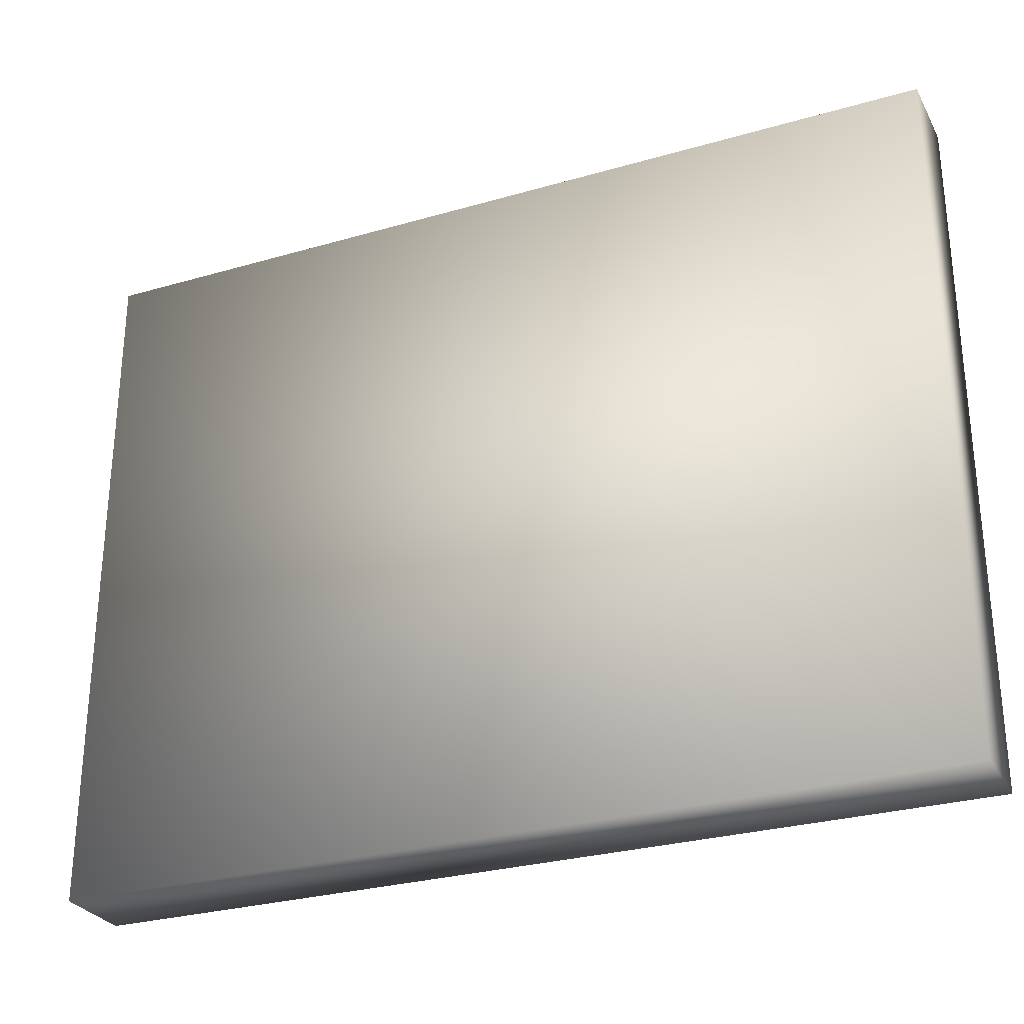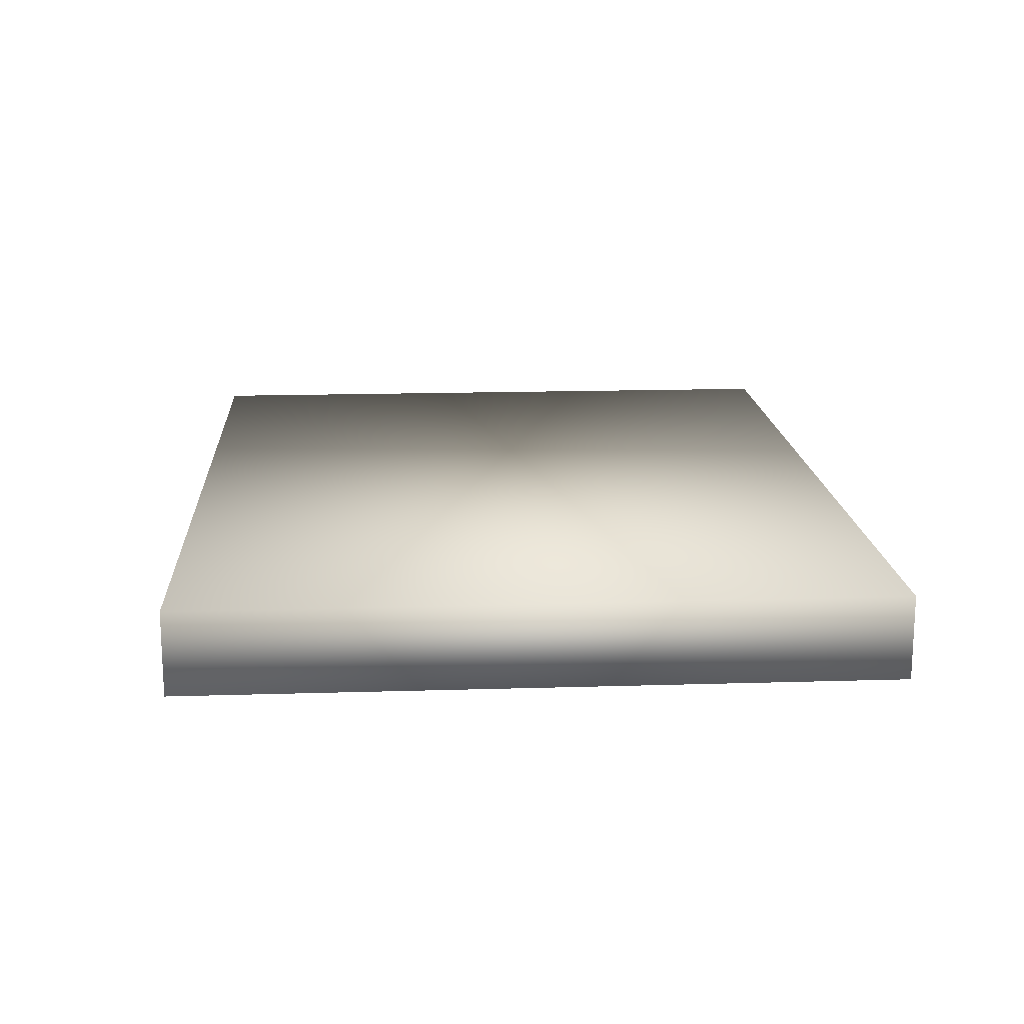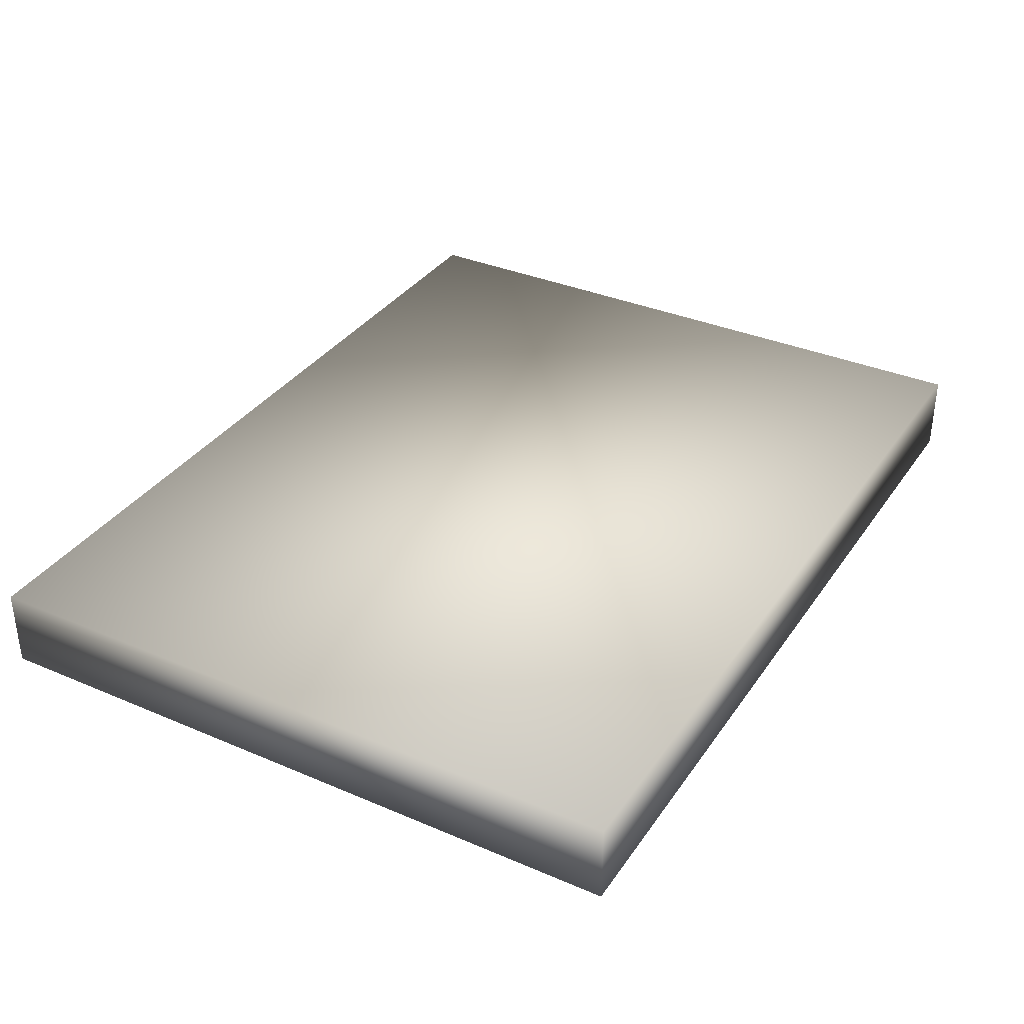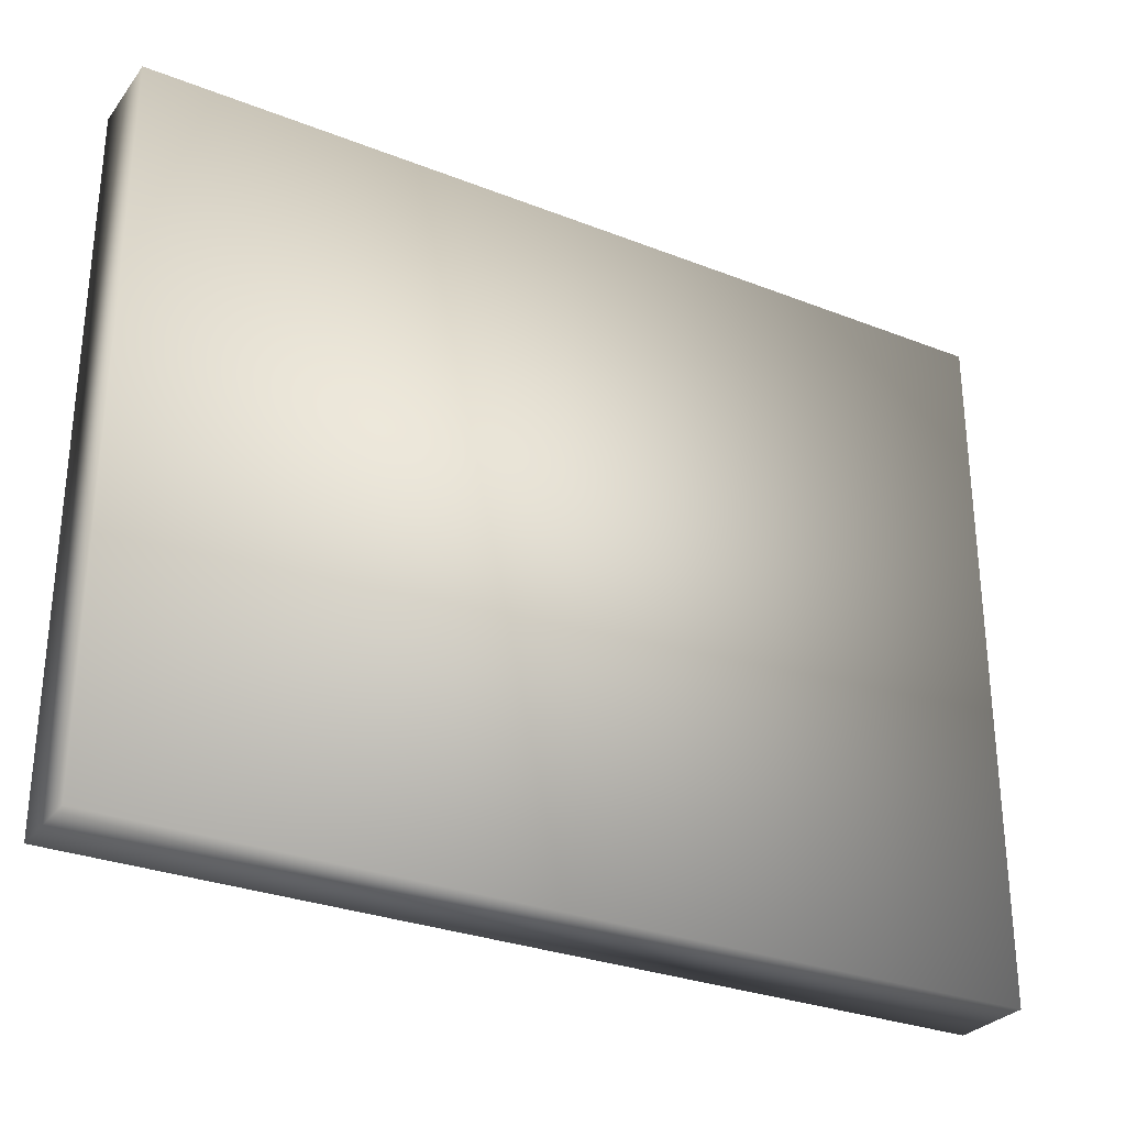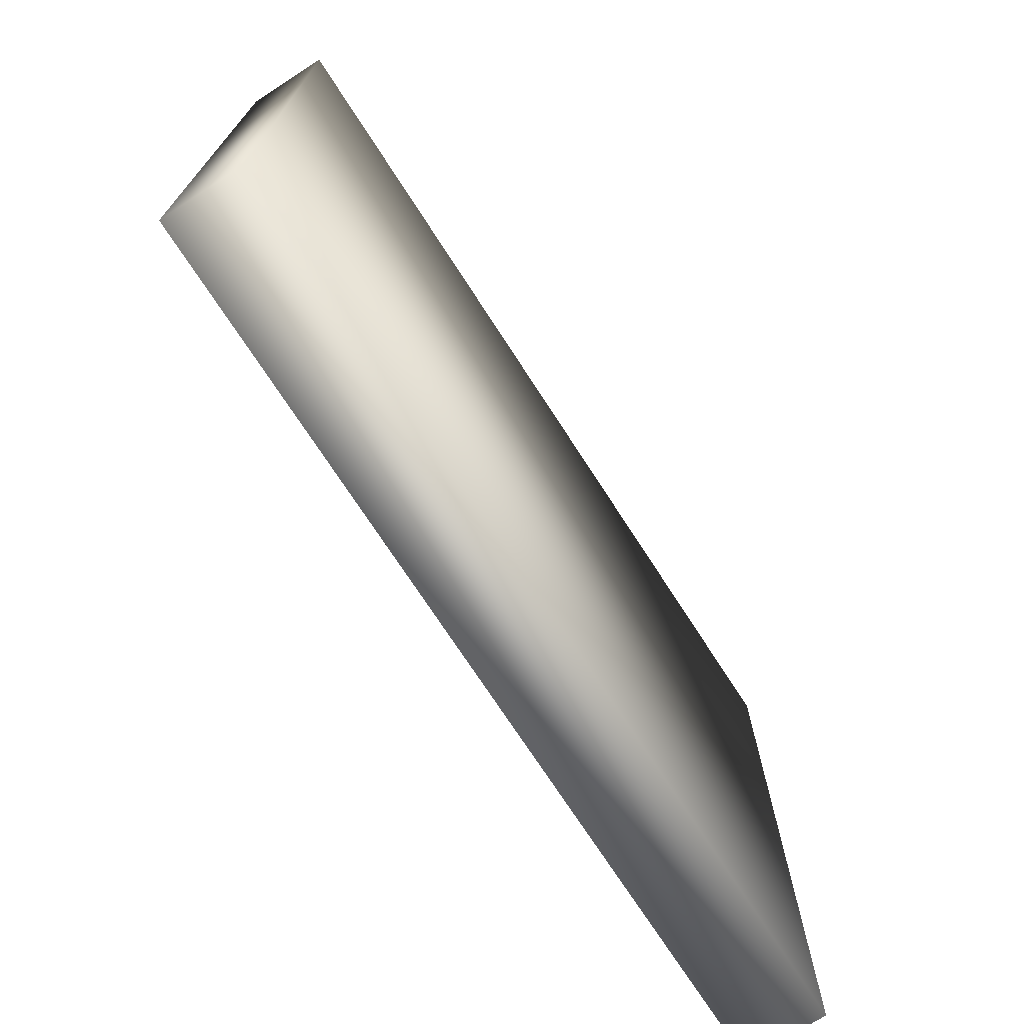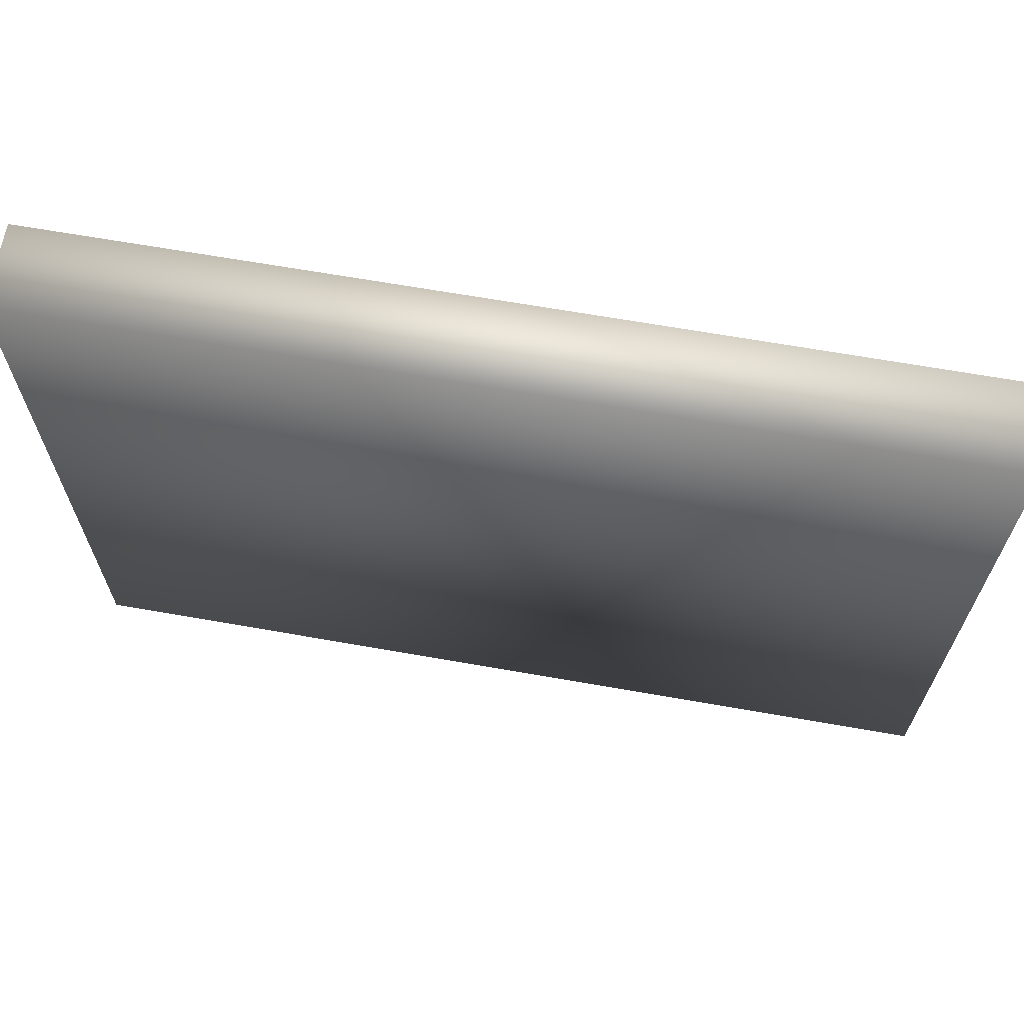
<metadata>
{"format":"obj","ext":"obj","renderer":"f3d","projection":"perspective","resolution":1024,"background":"white","views":[{"elev":-28.5,"azim":-156.4,"up":"+Z"},{"elev":16.2,"azim":86.4,"up":"+Y"},{"elev":34.9,"azim":-60.3,"up":"+Y"},{"elev":-29.4,"azim":149.9,"up":"+Z"},{"elev":-72.1,"azim":-57.2,"up":"+Z"},{"elev":66.6,"azim":-170.0,"up":"+Z"}]}
</metadata>
<code>
o cube1
v -0.2675 0.002948 0.2092
v -0.2675 0.05243 0.2092
v 0.2675 0.05243 0.2092
v 0.2675 0.002948 0.2092
v -0.2675 0.002948 -0.2092
v -0.2675 0.05243 -0.2092
v 0.2675 0.05243 -0.2092
v 0.2675 0.002948 -0.2092
g cube1_cube1_auv
f 1 4 3 2
f 1 5 8 4
f 2 6 5 1
f 3 7 6 2
f 4 8 7 3
f 6 7 8 5

</code>
